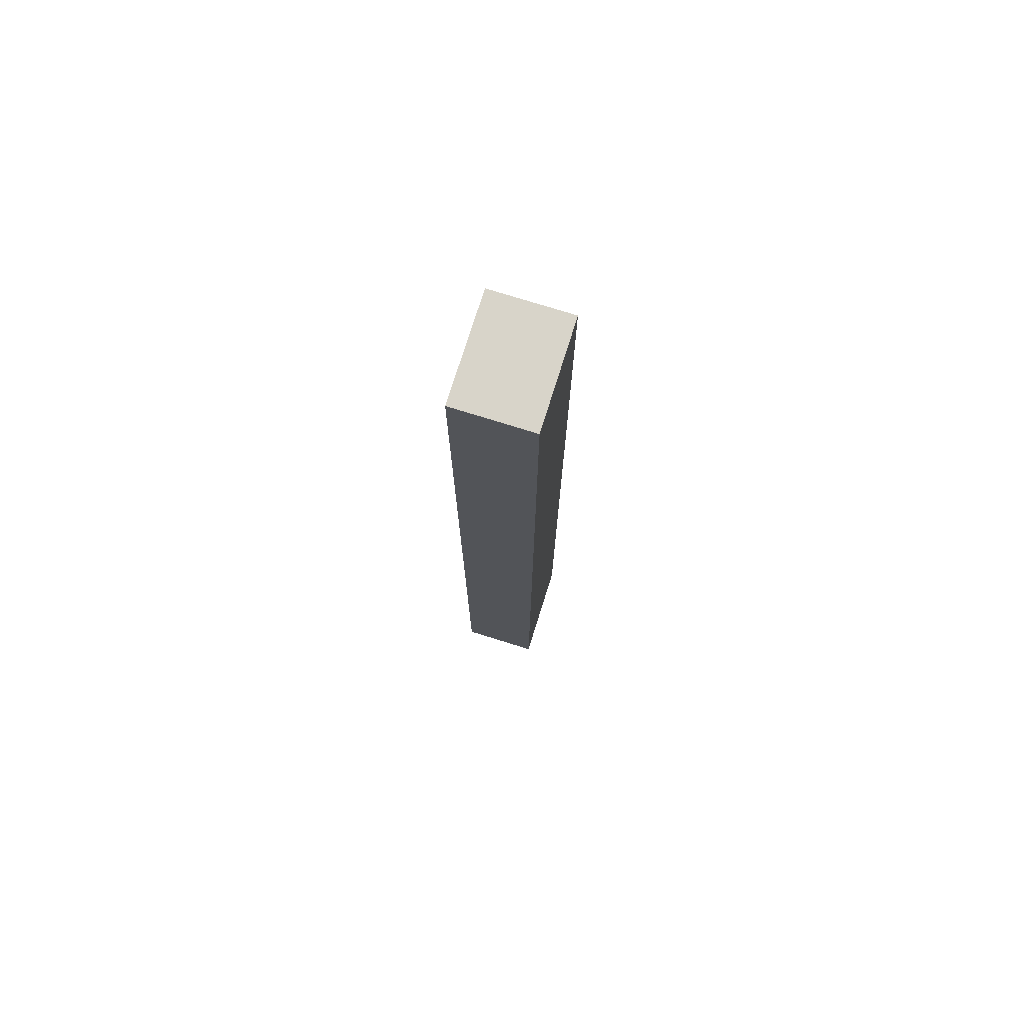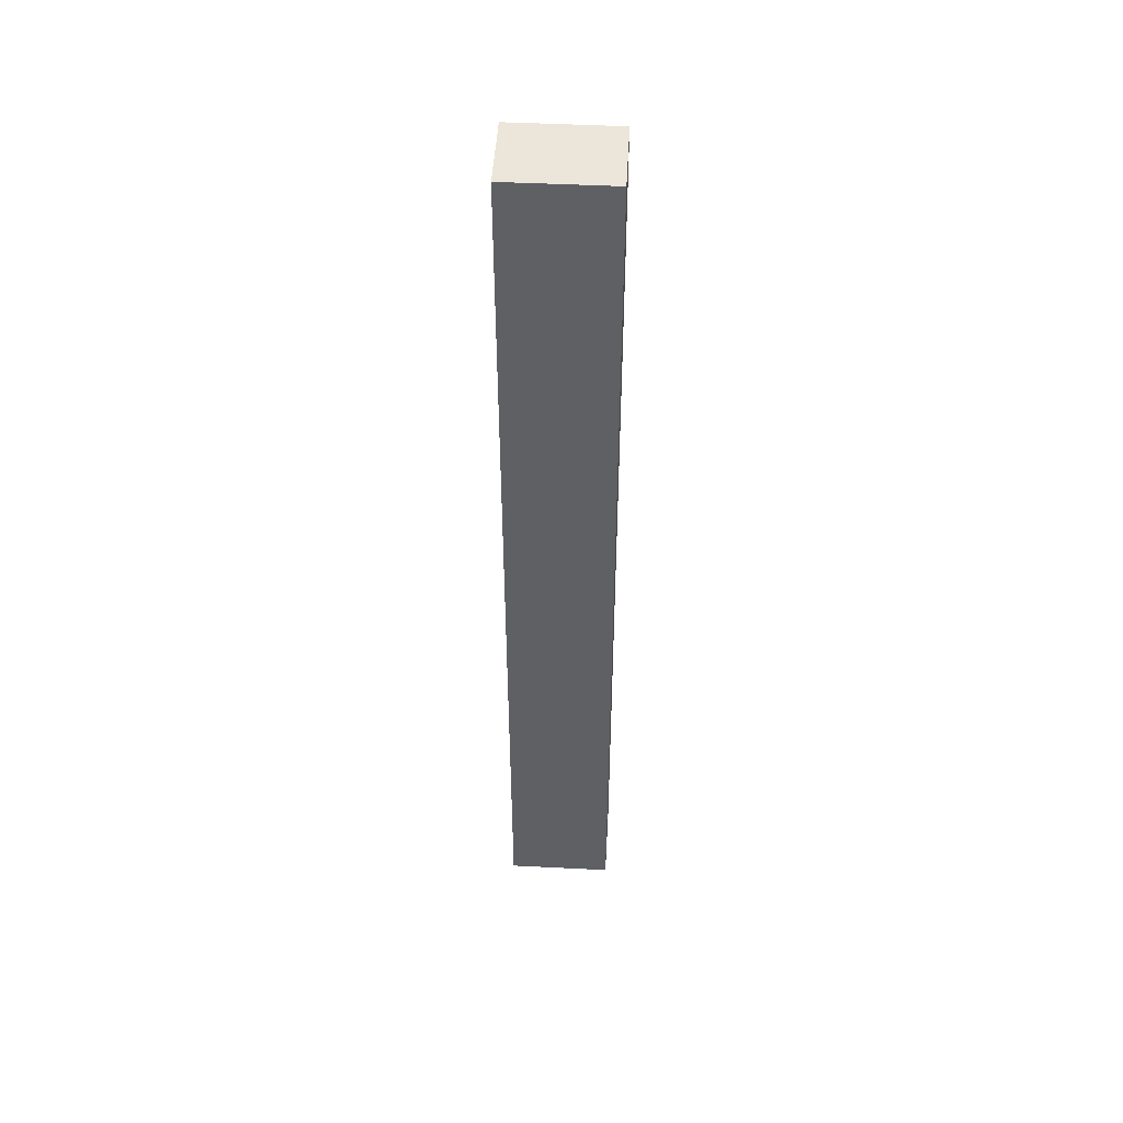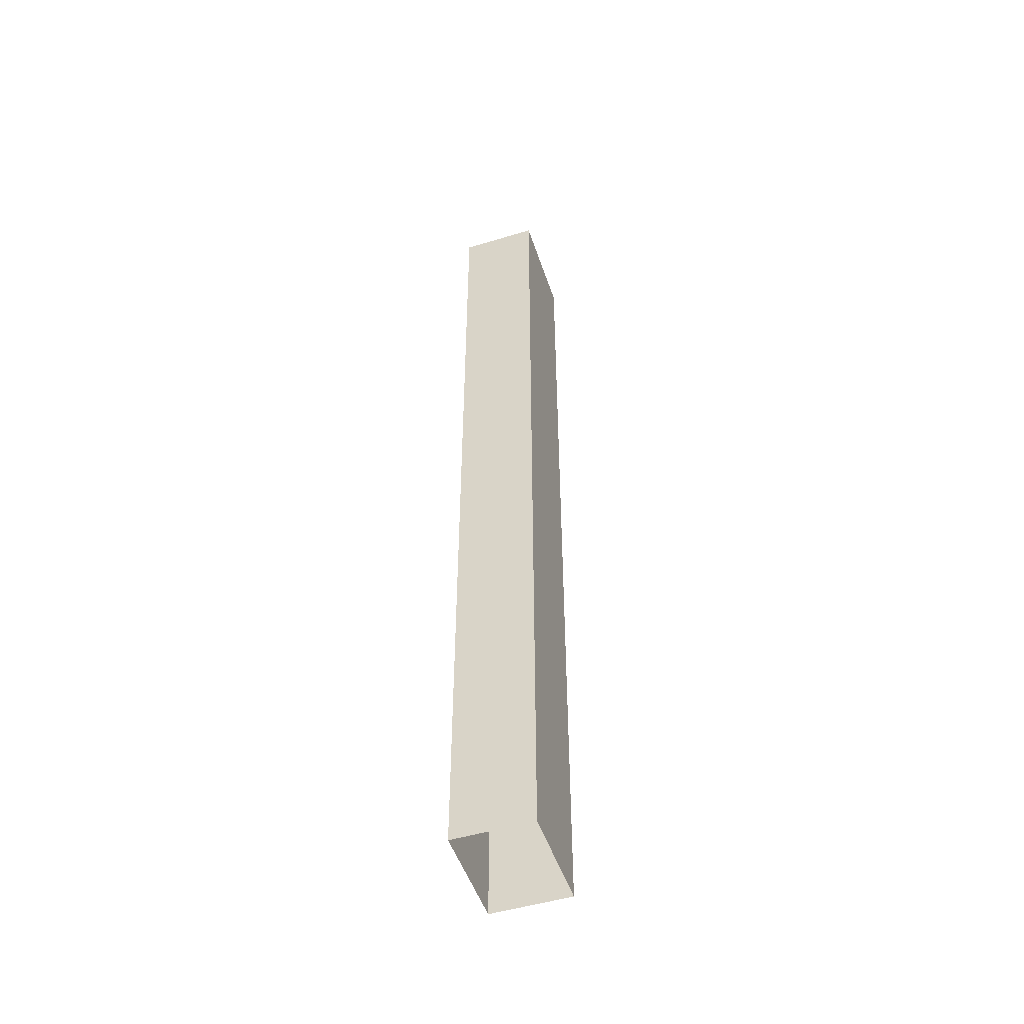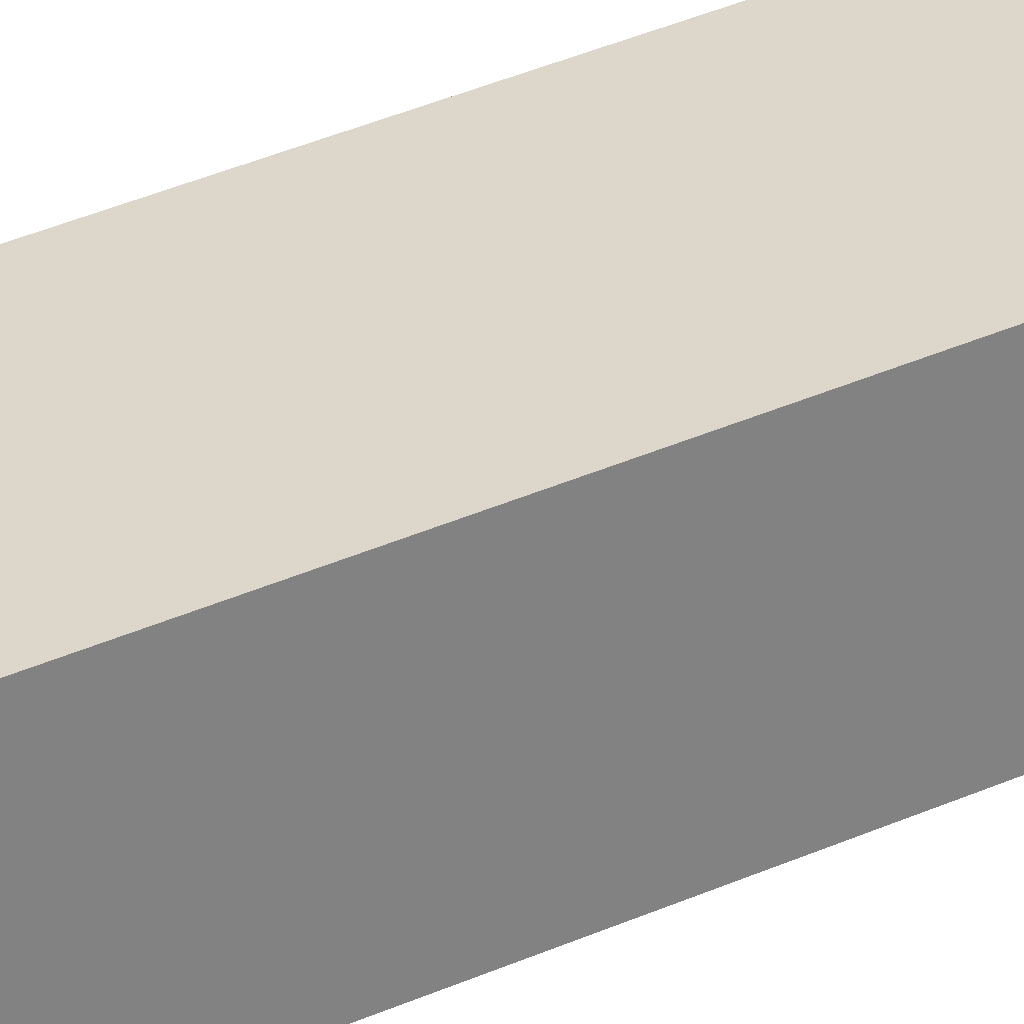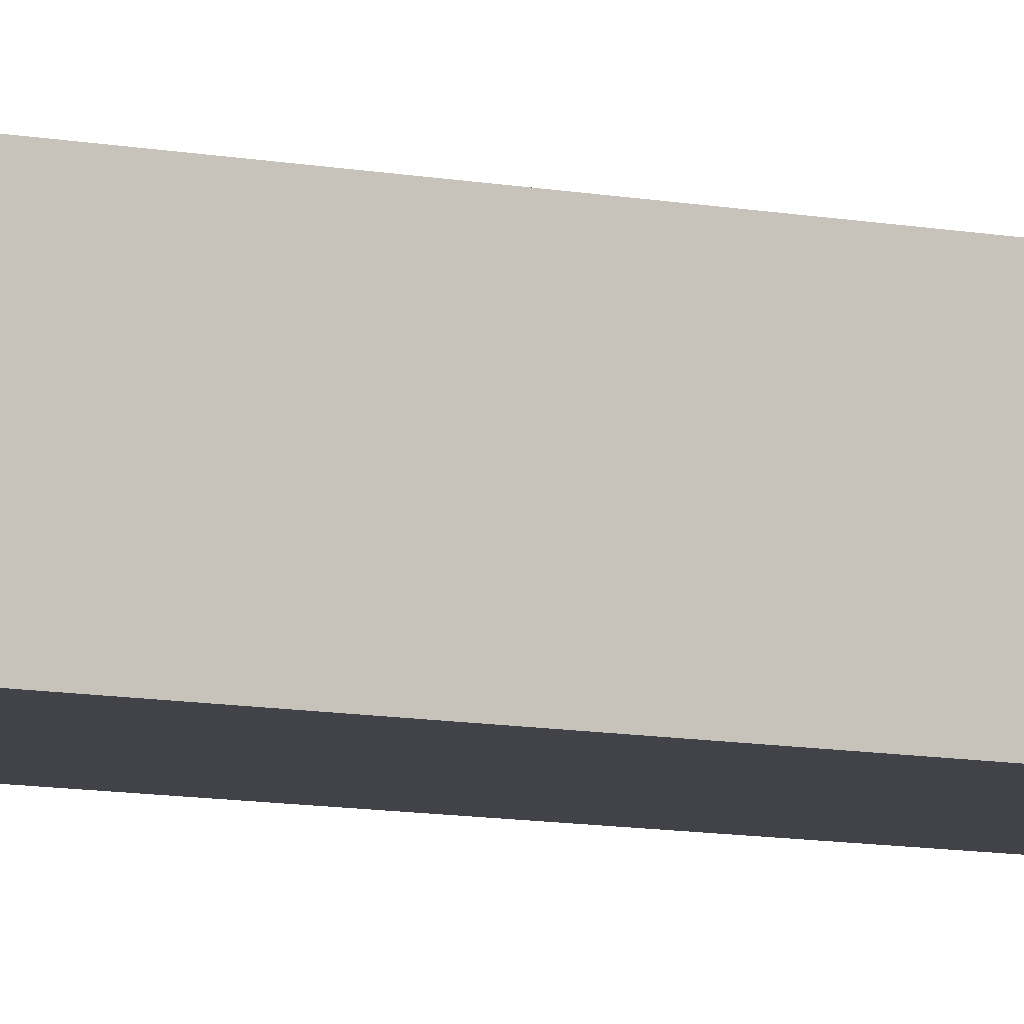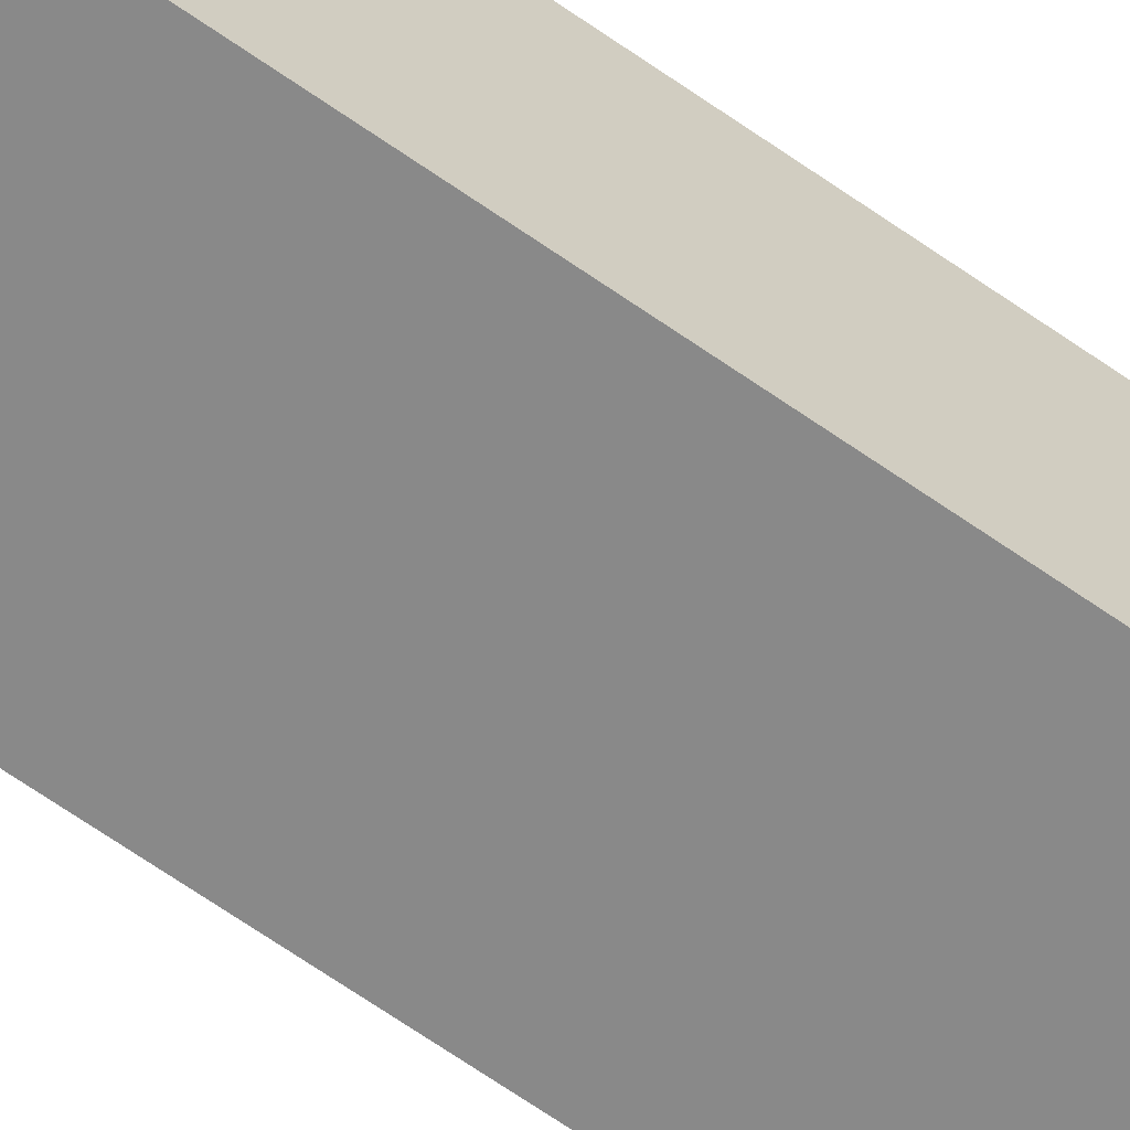
<metadata>
{"format":"obj","ext":"obj","renderer":"f3d","projection":"perspective","resolution":1024,"background":"white","views":[{"elev":75.3,"azim":-72.6,"up":"+Y"},{"elev":47.9,"azim":3.2,"up":"+Y"},{"elev":-50.4,"azim":-71.7,"up":"+Y"},{"elev":30.5,"azim":-124.4,"up":"+Z"},{"elev":-7.6,"azim":57.3,"up":"+Z"},{"elev":-63.1,"azim":54.1,"up":"+Z"}]}
</metadata>
<code>
v 570 640 -410
v 570 780 -410
v 490 780 -410
v 490 50 -470
v 490 50 -410
v 490 80 -470
v 490 80 -410
v 490 220 -470
v 490 220 -410
v 490 360 -470
v 490 360 -410
v 490 500 -470
v 490 500 -410
v 490 640 -470
v 490 640 -410
v 490 780 -470
v 570 500 -470
v 570 640 -470
v 570 780 -470
v 570 50 -410
v 570 80 -410
v 570 220 -410
v 570 360 -410
v 570 500 -410
v 570 50 -470
v 570 80 -470
v 570 220 -470
v 570 360 -470
f 1 2 3
f 4 5 6
f 5 7 6
f 6 7 8
f 7 9 8
f 8 9 10
f 9 11 10
f 10 11 12
f 11 13 12
f 12 13 14
f 13 15 14
f 14 15 16
f 17 18 1
f 1 18 2
f 18 19 2
f 2 19 3
f 5 20 7
f 20 21 7
f 7 21 9
f 21 22 9
f 9 22 11
f 22 23 11
f 11 23 13
f 23 24 13
f 13 24 15
f 20 25 21
f 25 26 21
f 21 26 22
f 26 27 22
f 22 27 23
f 27 28 23
f 23 28 24
f 25 4 26
f 4 6 26
f 26 6 27
f 6 8 27
f 27 8 28
f 8 10 28
f 28 10 17
f 10 12 17
f 17 12 18
f 12 14 18
f 18 14 19
f 14 16 19
f 19 16 3
f 16 15 3
f 3 15 1
f 15 24 1
f 1 24 17
f 24 28 17

</code>
